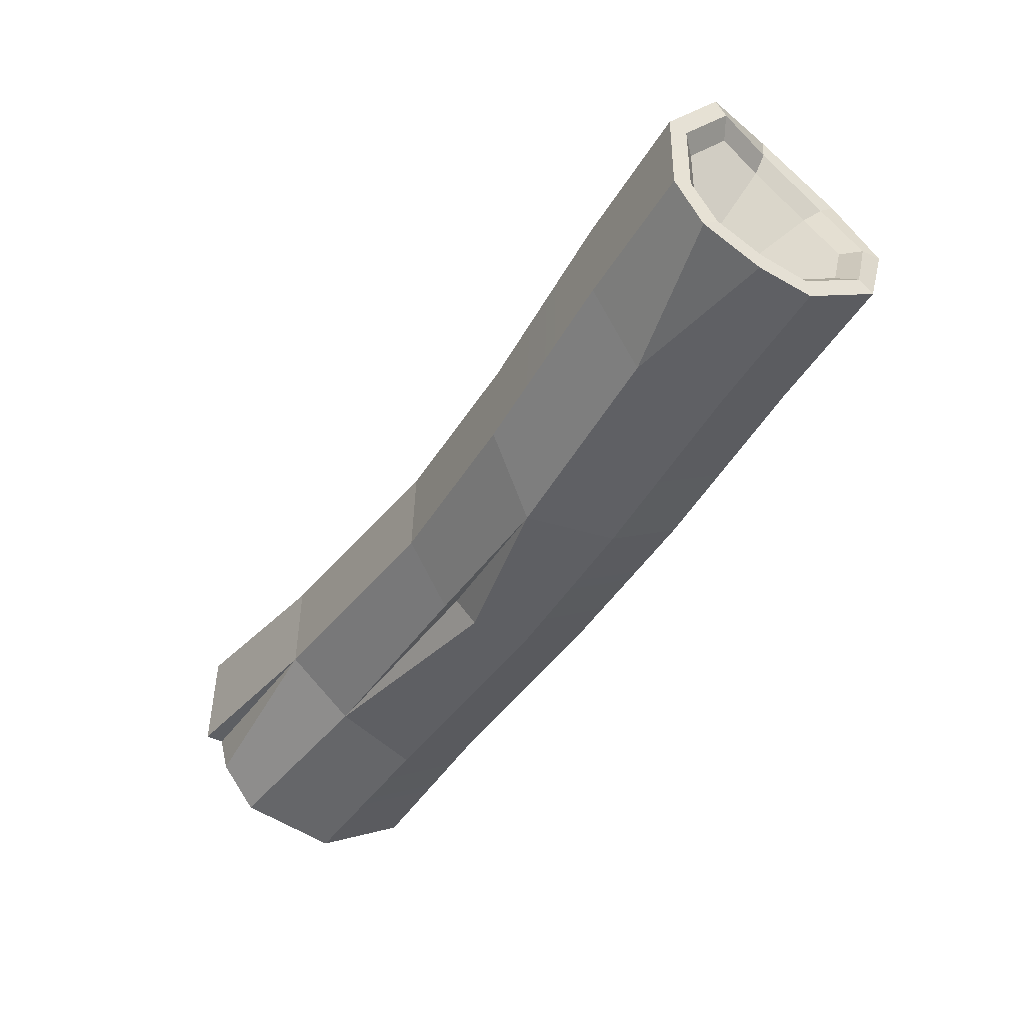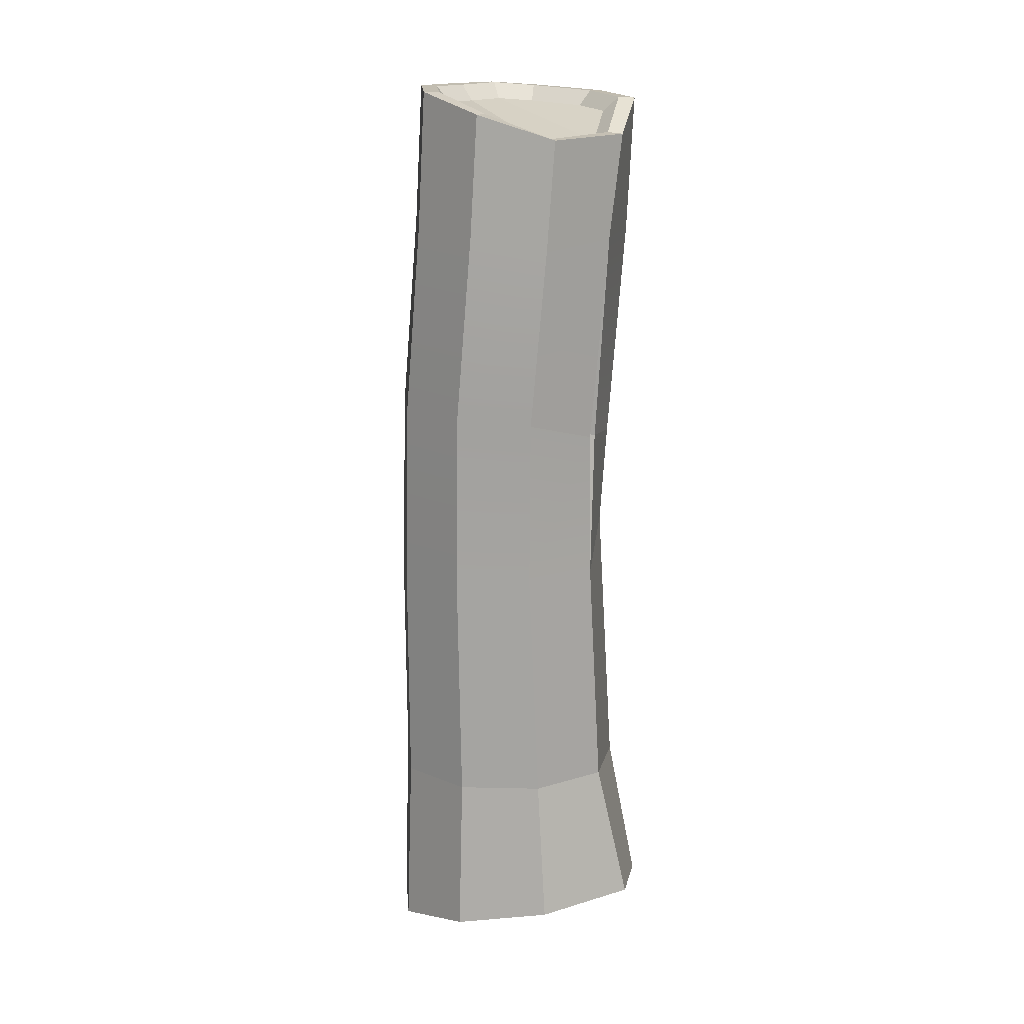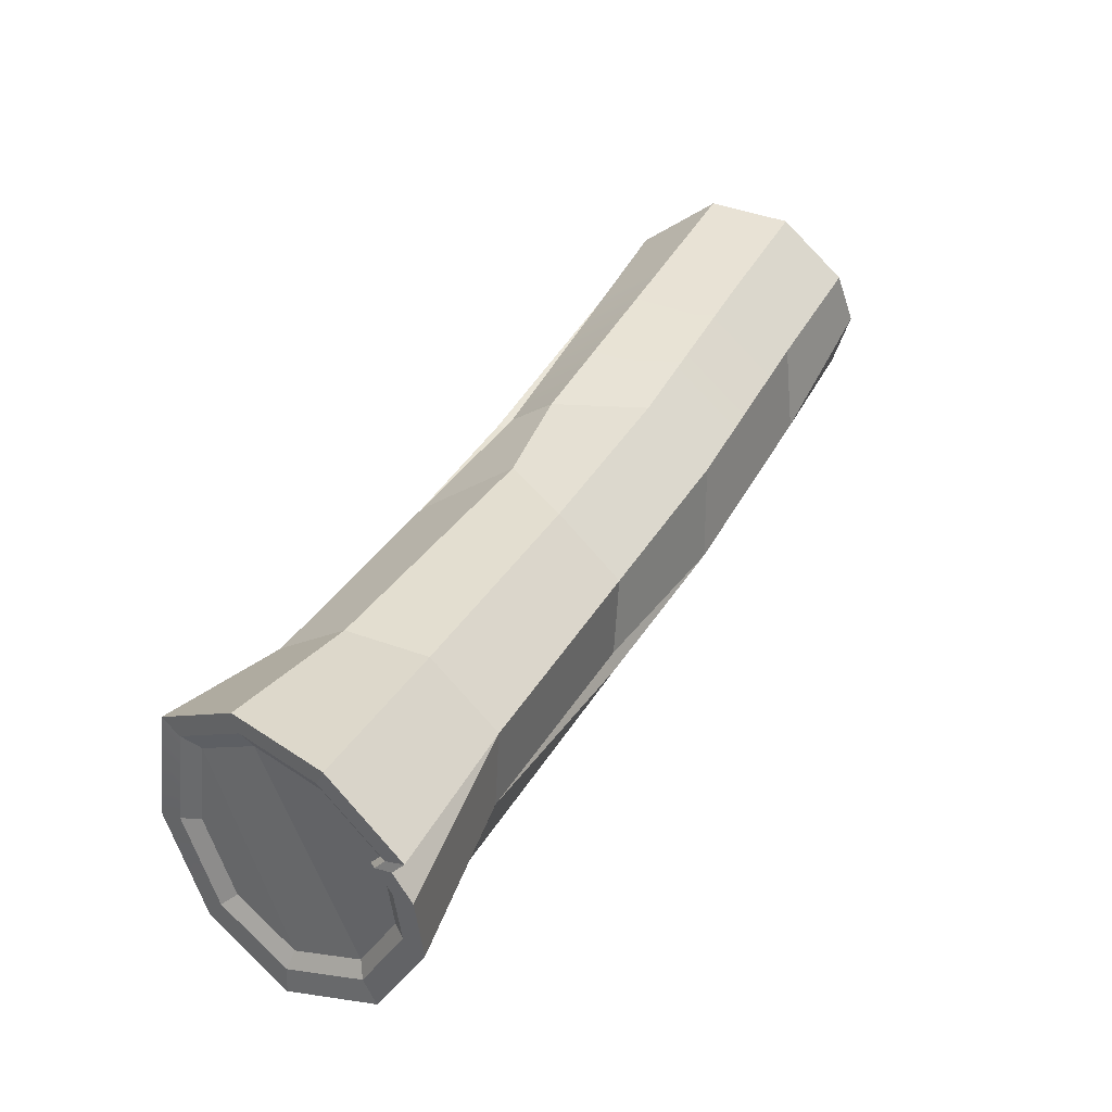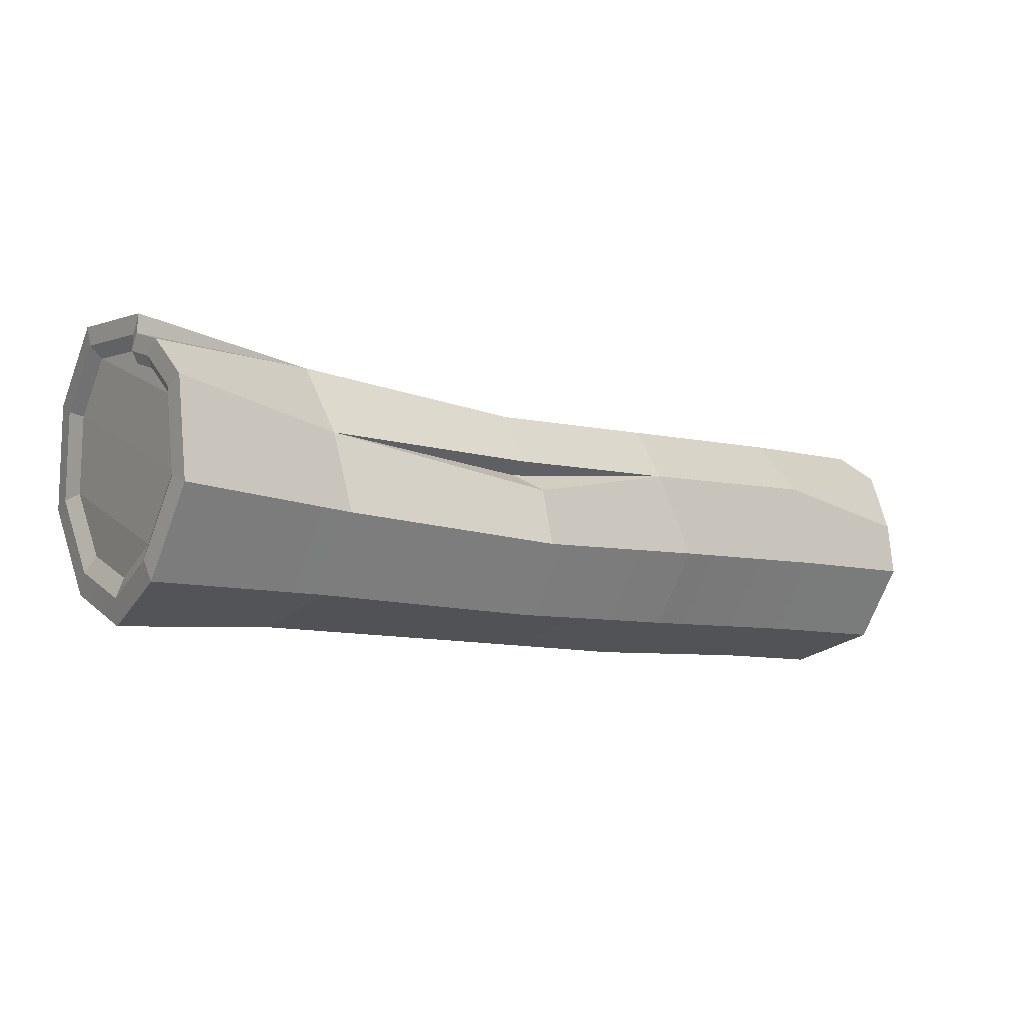
<metadata>
{"format":"obj","ext":"obj","renderer":"f3d","projection":"perspective","resolution":1024,"background":"white","views":[{"elev":4.0,"azim":53.5,"up":"+Y"},{"elev":-75.2,"azim":127.0,"up":"+Z"},{"elev":-4.4,"azim":-53.8,"up":"+Y"},{"elev":-75.5,"azim":-17.6,"up":"+Y"}]}
</metadata>
<code>
g WoodLog
v -0.00782 -0.005424 0.005084
v -0.004905 -0.003275 0.004918
v -0.007434 -0.005922 0.005201
v 0.0005011 0.002691 0.0007455
v 0.0006158 0.00252 0.001144
v -0.001967 0.0008779 0.0008633
v 0.003715 0.005586 0.0009194
v 0.0006158 0.00252 0.001144
v 0.0005011 0.002691 0.0007455
v 4.312e-05 -0.002105 0.003767
v -0.0005447 -0.001717 0.003786
v 0.002387 0.0001365 0.004226
v -0.004064 -0.00446 0.004201
v -0.0005447 -0.001717 0.003786
v 4.312e-05 -0.002105 0.003767
v -0.004905 -0.003275 0.004918
v -0.00782 -0.005424 0.005084
v -0.007893 -0.005291 0.005399
v 0.0003955 0.002758 0.001164
v 0.0006158 0.00252 0.001144
v 0.003715 0.005586 0.0009194
v -0.001967 0.0008779 0.0008633
v 0.0006158 0.00252 0.001144
v 0.0003955 0.002758 0.001164
v 0.007656 0.005393 0.004488
v 0.008203 0.004664 0.003712
v 0.005613 0.002968 0.004224
v -0.004141 -0.004318 0.000287
v -0.003435 -0.005289 0.00147
v 0.0004129 -0.002431 0.001376
v -0.0002621 -0.001503 0.0002728
v 0.002601 0.0006999 0.0002143
v 0.003302 -0.0001705 0.001389
v 0.005547 0.003305 0.0001876
v 0.00628 0.00245 0.001335
v 0.007454 0.004915 0.0001325
v 0.008448 0.004253 0.001284
v -0.003352 -0.005405 0.003128
v -0.004064 -0.00446 0.004201
v 4.312e-05 -0.002105 0.003767
v 0.0004989 -0.002551 0.002923
v -0.004064 -0.00446 0.004201
v -0.004905 -0.003275 0.004918
v -0.0009658 -0.0005419 0.004593
v -0.0004749 -0.001794 0.004121
v -0.004905 -0.003275 0.004918
v -0.005807 -0.002036 0.004186
v -0.001818 0.0006286 0.003888
v -0.0009658 -0.0005419 0.004593
v -0.005807 -0.002036 0.004186
v -0.006172 -0.00157 0.002663
v -0.001518 0.001556 0.002628
v -0.001818 0.0006286 0.003888
v -0.006172 -0.00157 0.002663
v -0.005958 -0.001824 0.001053
v -0.001967 0.0008779 0.0008633
v -0.001518 0.001556 0.002628
v 0.003715 0.005586 0.0009194
v 0.005273 0.007072 0.0009566
v 0.005602 0.007726 0.002421
v 0.003473 0.005945 0.00246
v 9.729e-05 0.002936 0.002309
v 0.0003955 0.002758 0.001164
v -0.005958 -0.001824 0.001053
v -0.005141 -0.002945 0.0001328
v -0.001192 -0.0002255 6.572e-05
v -0.001967 0.0008779 0.0008633
v 0.0005011 0.002691 0.0007455
v 0.001596 0.001902 -4.77e-05
v -0.005141 -0.002945 0.0001328
v -0.004141 -0.004318 0.000287
v -0.0002621 -0.001503 0.0002728
v -0.001192 -0.0002255 6.572e-05
v 0.001596 0.001902 -4.77e-05
v 0.002601 0.0006999 0.0002143
v 0.004395 0.004421 -9.79e-05
v 0.005547 0.003305 0.0001876
v 0.006079 0.005891 -2.941e-05
v 0.007454 0.004915 0.0001325
v 0.003473 0.005945 0.00246
v 0.005602 0.007726 0.002421
v 0.00606 0.007245 0.003886
v 0.00392 0.005454 0.003923
v 9.729e-05 0.002936 0.002309
v 0.0009976 0.002834 0.003899
v 0.00392 0.005454 0.003923
v 0.00606 0.007245 0.003886
v 0.007005 0.006144 0.004585
v 0.004849 0.00434 0.004622
v 0.0009976 0.002834 0.003899
v 0.001873 0.0017 0.004637
v -0.001818 0.0006286 0.003888
v -0.0009658 -0.0005419 0.004593
v 0.004849 0.00434 0.004622
v 0.007005 0.006144 0.004585
v 0.007656 0.005393 0.004488
v 0.005613 0.002968 0.004224
v 0.005613 0.002968 0.004224
v 0.008203 0.004664 0.003712
v 0.008563 0.004191 0.002886
v 0.00639 0.002379 0.002931
v 0.002387 0.0001365 0.004226
v 0.003404 -0.0002527 0.002977
v 0.00639 0.002379 0.002931
v 0.008563 0.004191 0.002886
v 0.008448 0.004253 0.001284
v 0.00628 0.00245 0.001335
v 0.003404 -0.0002527 0.002977
v 0.003302 -0.0001705 0.001389
v 0.004395 0.004421 -9.79e-05
v 0.006079 0.005891 -2.941e-05
v 0.005273 0.007072 0.0009566
v 0.003715 0.005586 0.0009194
v 0.001596 0.001902 -4.77e-05
v 0.0005011 0.002691 0.0007455
v 0.0004989 -0.002551 0.002923
v 0.003404 -0.0002527 0.002977
v 0.003302 -0.0001705 0.001389
v 0.0004129 -0.002431 0.001376
v -0.003435 -0.005289 0.00147
v -0.003352 -0.005405 0.003128
v -0.006249 -0.007544 0.001526
v -0.006168 -0.007658 0.003406
v -0.0009658 -0.0005419 0.004593
v 0.001873 0.0017 0.004637
v 0.002387 0.0001365 0.004226
v -0.0004749 -0.001794 0.004121
v -0.001518 0.001556 0.002628
v 9.729e-05 0.002936 0.002309
v 0.0009976 0.002834 0.003899
v -0.001818 0.0006286 0.003888
v -0.007605 -0.004605 -7.562e-05
v -0.00668 -0.006319 0.0001588
v -0.004141 -0.004318 0.000287
v -0.005141 -0.002945 0.0001328
v -0.008584 -0.003015 0.0008609
v -0.007605 -0.004605 -7.562e-05
v -0.005141 -0.002945 0.0001328
v -0.005958 -0.001824 0.001053
v -0.009011 -0.002972 0.00281
v -0.008584 -0.003015 0.0008609
v -0.005958 -0.001824 0.001053
v -0.006172 -0.00157 0.002663
v -0.008849 -0.003886 0.004579
v -0.009011 -0.002972 0.00281
v -0.006172 -0.00157 0.002663
v -0.005807 -0.002036 0.004186
v -0.007893 -0.005291 0.005399
v -0.008849 -0.003886 0.004579
v -0.005807 -0.002036 0.004186
v -0.004905 -0.003275 0.004918
v -0.006818 -0.006768 0.004935
v -0.007434 -0.005922 0.005201
v -0.004905 -0.003275 0.004918
v -0.004064 -0.00446 0.004201
v -0.006168 -0.007658 0.003406
v -0.006818 -0.006768 0.004935
v -0.004064 -0.00446 0.004201
v -0.003352 -0.005405 0.003128
v 0.002387 0.0001365 0.004226
v 0.003404 -0.0002527 0.002977
v 0.0004989 -0.002551 0.002923
v 4.312e-05 -0.002105 0.003767
v -0.00668 -0.006319 0.0001588
v -0.006249 -0.007544 0.001526
v -0.003435 -0.005289 0.00147
v -0.004141 -0.004318 0.000287
v 0.001873 0.0017 0.004637
v 0.004849 0.00434 0.004622
v 0.005613 0.002968 0.004224
v 0.002387 0.0001365 0.004226
v 0.0003955 0.002758 0.001164
v 9.729e-05 0.002936 0.002309
v -0.001518 0.001556 0.002628
v -0.001967 0.0008779 0.0008633
v -0.006249 -0.007544 0.001526
v -0.006494 -0.007153 0.001731
v -0.006426 -0.007249 0.00332
v -0.006168 -0.007658 0.003406
v -0.00782 -0.005424 0.005084
v -0.007823 -0.005361 0.004738
v -0.007884 -0.005248 0.005005
v -0.007893 -0.005291 0.005399
v -0.009011 -0.002972 0.00281
v -0.008468 -0.003325 0.001169
v -0.008584 -0.003015 0.0008609
v -0.008829 -0.003288 0.002816
v -0.008849 -0.003886 0.004579
v -0.008692 -0.004061 0.004312
v -0.006168 -0.007658 0.003406
v -0.006426 -0.007249 0.00332
v -0.006975 -0.006497 0.004613
v -0.006818 -0.006768 0.004935
v 0.008448 0.004253 0.001284
v 0.008243 0.004502 0.001421
v 0.007345 0.005048 0.0004375
v 0.007454 0.004915 0.0001325
v 0.008563 0.004191 0.002886
v 0.008243 0.004502 0.001421
v 0.008448 0.004253 0.001284
v 0.008347 0.004449 0.002789
v 0.008203 0.004664 0.003712
v 0.00802 0.004879 0.003505
v 0.007619 0.005448 0.004144
v 0.007656 0.005393 0.004488
v 0.007005 0.006144 0.004585
v 0.007619 0.005448 0.004144
v 0.007656 0.005393 0.004488
v 0.007035 0.006111 0.004238
v 0.00606 0.007245 0.003886
v 0.006218 0.007051 0.003641
v 0.005602 0.007726 0.002421
v 0.005826 0.007462 0.002368
v 0.005273 0.007072 0.0009566
v 0.005473 0.006844 0.001131
v 0.005826 0.007462 0.002368
v 0.005602 0.007726 0.002421
v 0.006079 0.005891 -2.941e-05
v 0.006131 0.005829 0.0003112
v 0.005473 0.006844 0.001131
v 0.005273 0.007072 0.0009566
v 0.007454 0.004915 0.0001325
v 0.007345 0.005048 0.0004375
v 0.006131 0.005829 0.0003112
v 0.006079 0.005891 -2.941e-05
v 0.002387 0.0001365 0.004226
v -0.0005447 -0.001717 0.003786
v -0.0004749 -0.001794 0.004121
v -0.004064 -0.00446 0.004201
v -0.008692 -0.004061 0.004312
v -0.008421 -0.004157 0.004165
v -0.00854 -0.003486 0.002867
v -0.008829 -0.003288 0.002816
v -0.00764 -0.004668 0.0003771
v -0.007509 -0.004684 0.0007506
v -0.00683 -0.005941 0.0009226
v -0.006859 -0.006117 0.0005753
v -0.006859 -0.006117 0.0005753
v -0.00683 -0.005941 0.0009226
v -0.006514 -0.00684 0.001925
v -0.006494 -0.007153 0.001731
v -0.007823 -0.005361 0.004738
v -0.007667 -0.005285 0.004535
v -0.00772 -0.005187 0.004766
v -0.007884 -0.005248 0.005005
v -0.006818 -0.006768 0.004935
v -0.006975 -0.006497 0.004613
v -0.007496 -0.005782 0.004837
v -0.007434 -0.005922 0.005201
v -0.00668 -0.006319 0.0001588
v -0.006494 -0.007153 0.001731
v -0.006249 -0.007544 0.001526
v -0.006859 -0.006117 0.0005753
v -0.007605 -0.004605 -7.562e-05
v -0.00764 -0.004668 0.0003771
v -0.008584 -0.003015 0.0008609
v -0.008468 -0.003325 0.001169
v -0.007434 -0.005922 0.005201
v -0.007496 -0.005782 0.004837
v -0.007823 -0.005361 0.004738
v -0.00782 -0.005424 0.005084
v -0.007893 -0.005291 0.005399
v -0.007884 -0.005248 0.005005
v -0.008692 -0.004061 0.004312
v -0.008849 -0.003886 0.004579
v -0.007496 -0.005782 0.004837
v -0.007383 -0.00565 0.00462
v -0.007667 -0.005285 0.004535
v -0.007823 -0.005361 0.004738
v -0.006494 -0.007153 0.001731
v -0.006514 -0.00684 0.001925
v -0.006455 -0.006923 0.003304
v -0.006426 -0.007249 0.00332
v -0.006975 -0.006497 0.004613
v -0.006931 -0.00627 0.004426
v -0.007383 -0.00565 0.00462
v -0.007496 -0.005782 0.004837
v -0.008829 -0.003288 0.002816
v -0.00854 -0.003486 0.002867
v -0.008227 -0.003518 0.001438
v -0.008468 -0.003325 0.001169
v -0.006426 -0.007249 0.00332
v -0.006455 -0.006923 0.003304
v -0.006931 -0.00627 0.004426
v -0.006975 -0.006497 0.004613
v -0.008468 -0.003325 0.001169
v -0.008227 -0.003518 0.001438
v -0.007509 -0.004684 0.0007506
v -0.00764 -0.004668 0.0003771
v -0.007884 -0.005248 0.005005
v -0.00772 -0.005187 0.004766
v -0.008421 -0.004157 0.004165
v -0.008692 -0.004061 0.004312
v 0.007619 0.005448 0.004144
v 0.007291 0.005329 0.003865
v 0.007628 0.004851 0.003328
v 0.00802 0.004879 0.003505
v 0.00802 0.004879 0.003505
v 0.007628 0.004851 0.003328
v 0.007903 0.00449 0.002727
v 0.008347 0.004449 0.002789
v 0.005473 0.006844 0.001131
v 0.005489 0.006501 0.001334
v 0.005786 0.007021 0.002373
v 0.005826 0.007462 0.002368
v 0.007035 0.006111 0.004238
v 0.006801 0.005886 0.003943
v 0.007291 0.005329 0.003865
v 0.007619 0.005448 0.004144
v 0.008243 0.004502 0.001421
v 0.007816 0.004535 0.001577
v 0.007062 0.004993 0.0007512
v 0.007345 0.005048 0.0004375
v 0.006131 0.005829 0.0003112
v 0.006042 0.005649 0.0006451
v 0.005489 0.006501 0.001334
v 0.005473 0.006844 0.001131
v 0.006218 0.007051 0.003641
v 0.006115 0.006676 0.003442
v 0.006801 0.005886 0.003943
v 0.007035 0.006111 0.004238
v 0.008347 0.004449 0.002789
v 0.007903 0.00449 0.002727
v 0.007816 0.004535 0.001577
v 0.008243 0.004502 0.001421
v 0.007345 0.005048 0.0004375
v 0.007062 0.004993 0.0007512
v 0.006042 0.005649 0.0006451
v 0.006131 0.005829 0.0003112
v 0.005826 0.007462 0.002368
v 0.005786 0.007021 0.002373
v 0.006115 0.006676 0.003442
v 0.006218 0.007051 0.003641
v -0.008421 -0.004157 0.004165
v -0.006931 -0.00627 0.004426
v -0.006455 -0.006923 0.003304
v -0.00854 -0.003486 0.002867
v -0.006455 -0.006923 0.003304
v -0.006514 -0.00684 0.001925
v -0.008227 -0.003518 0.001438
v -0.00854 -0.003486 0.002867
v -0.006514 -0.00684 0.001925
v -0.00683 -0.005941 0.0009226
v -0.007509 -0.004684 0.0007506
v -0.008227 -0.003518 0.001438
v -0.007383 -0.00565 0.00462
v -0.006931 -0.00627 0.004426
v -0.008421 -0.004157 0.004165
v -0.007667 -0.005285 0.004535
v -0.00772 -0.005187 0.004766
v 0.007628 0.004851 0.003328
v 0.006042 0.005649 0.0006451
v 0.007062 0.004993 0.0007512
v 0.007816 0.004535 0.001577
v 0.007903 0.00449 0.002727
v 0.006042 0.005649 0.0006451
v 0.007628 0.004851 0.003328
v 0.007291 0.005329 0.003865
v 0.005489 0.006501 0.001334
v 0.005489 0.006501 0.001334
v 0.007291 0.005329 0.003865
v 0.006801 0.005886 0.003943
v 0.006115 0.006676 0.003442
v 0.005786 0.007021 0.002373
g WoodLog_0
f 3 2 1
f 6 5 4
f 9 8 7
f 12 11 10
f 15 14 13
f 18 17 16
f 21 20 19
f 24 23 22
f 27 26 25
f 30 29 28
f 31 30 28
f 31 32 30
f 32 33 30
f 32 34 33
f 34 35 33
f 34 36 35
f 36 37 35
f 40 39 38
f 41 40 38
f 44 43 42
f 45 44 42
f 48 47 46
f 49 48 46
f 52 51 50
f 53 52 50
f 56 55 54
f 57 56 54
f 60 59 58
f 61 60 58
f 62 61 58
f 63 62 58
f 66 65 64
f 67 66 64
f 67 68 66
f 68 69 66
f 72 71 70
f 73 72 70
f 73 74 72
f 74 75 72
f 74 76 75
f 76 77 75
f 76 78 77
f 78 79 77
f 82 81 80
f 83 82 80
f 83 80 84
f 85 83 84
f 88 87 86
f 89 88 86
f 89 86 90
f 91 89 90
f 91 90 92
f 93 91 92
f 96 95 94
f 97 96 94
f 100 99 98
f 101 100 98
f 101 98 102
f 103 101 102
f 106 105 104
f 107 106 104
f 107 104 108
f 109 107 108
f 112 111 110
f 113 112 110
f 113 110 114
f 115 113 114
f 118 117 116
f 119 118 116
f 119 116 120
f 116 121 120
f 120 121 122
f 121 123 122
f 126 125 124
f 127 126 124
f 130 129 128
f 131 130 128
f 134 133 132
f 135 134 132
f 138 137 136
f 139 138 136
f 142 141 140
f 143 142 140
f 146 145 144
f 147 146 144
f 150 149 148
f 151 150 148
f 154 153 152
f 155 154 152
f 158 157 156
f 159 158 156
f 162 161 160
f 163 162 160
f 166 165 164
f 167 166 164
f 170 169 168
f 171 170 168
f 174 173 172
f 175 174 172
f 178 177 176
f 179 178 176
f 182 181 180
f 183 182 180
f 186 185 184
f 185 187 184
f 184 187 188
f 187 189 188
f 192 191 190
f 193 192 190
f 196 195 194
f 197 196 194
f 200 199 198
f 199 201 198
f 198 201 202
f 201 203 202
f 202 203 204
f 205 202 204
f 208 207 206
f 207 209 206
f 206 209 210
f 209 211 210
f 210 211 212
f 211 213 212
f 216 215 214
f 217 216 214
f 220 219 218
f 221 220 218
f 224 223 222
f 225 224 222
f 228 227 226
f 229 227 228
f 232 231 230
f 233 232 230
f 236 235 234
f 237 236 234
f 240 239 238
f 241 240 238
f 244 243 242
f 245 244 242
f 248 247 246
f 249 248 246
f 252 251 250
f 251 253 250
f 250 253 254
f 253 255 254
f 254 255 256
f 255 257 256
f 260 259 258
f 261 260 258
f 264 263 262
f 265 264 262
f 268 267 266
f 269 268 266
f 272 271 270
f 273 272 270
f 276 275 274
f 277 276 274
f 280 279 278
f 281 280 278
f 284 283 282
f 285 284 282
f 288 287 286
f 289 288 286
f 292 291 290
f 293 292 290
f 296 295 294
f 297 296 294
f 300 299 298
f 301 300 298
f 304 303 302
f 305 304 302
f 308 307 306
f 309 308 306
f 312 311 310
f 313 312 310
f 316 315 314
f 317 316 314
f 320 319 318
f 321 320 318
f 324 323 322
f 325 324 322
f 328 327 326
f 329 328 326
f 332 331 330
f 333 332 330
g WoodLog_1
f 336 335 334
f 337 336 334
f 340 339 338
f 341 340 338
f 344 343 342
f 345 344 342
f 348 347 346
f 346 349 348
f 349 350 348
f 353 352 351
f 351 354 353
f 351 355 354
f 358 357 356
f 359 358 356
f 362 361 360
f 360 363 362
f 360 364 363

</code>
